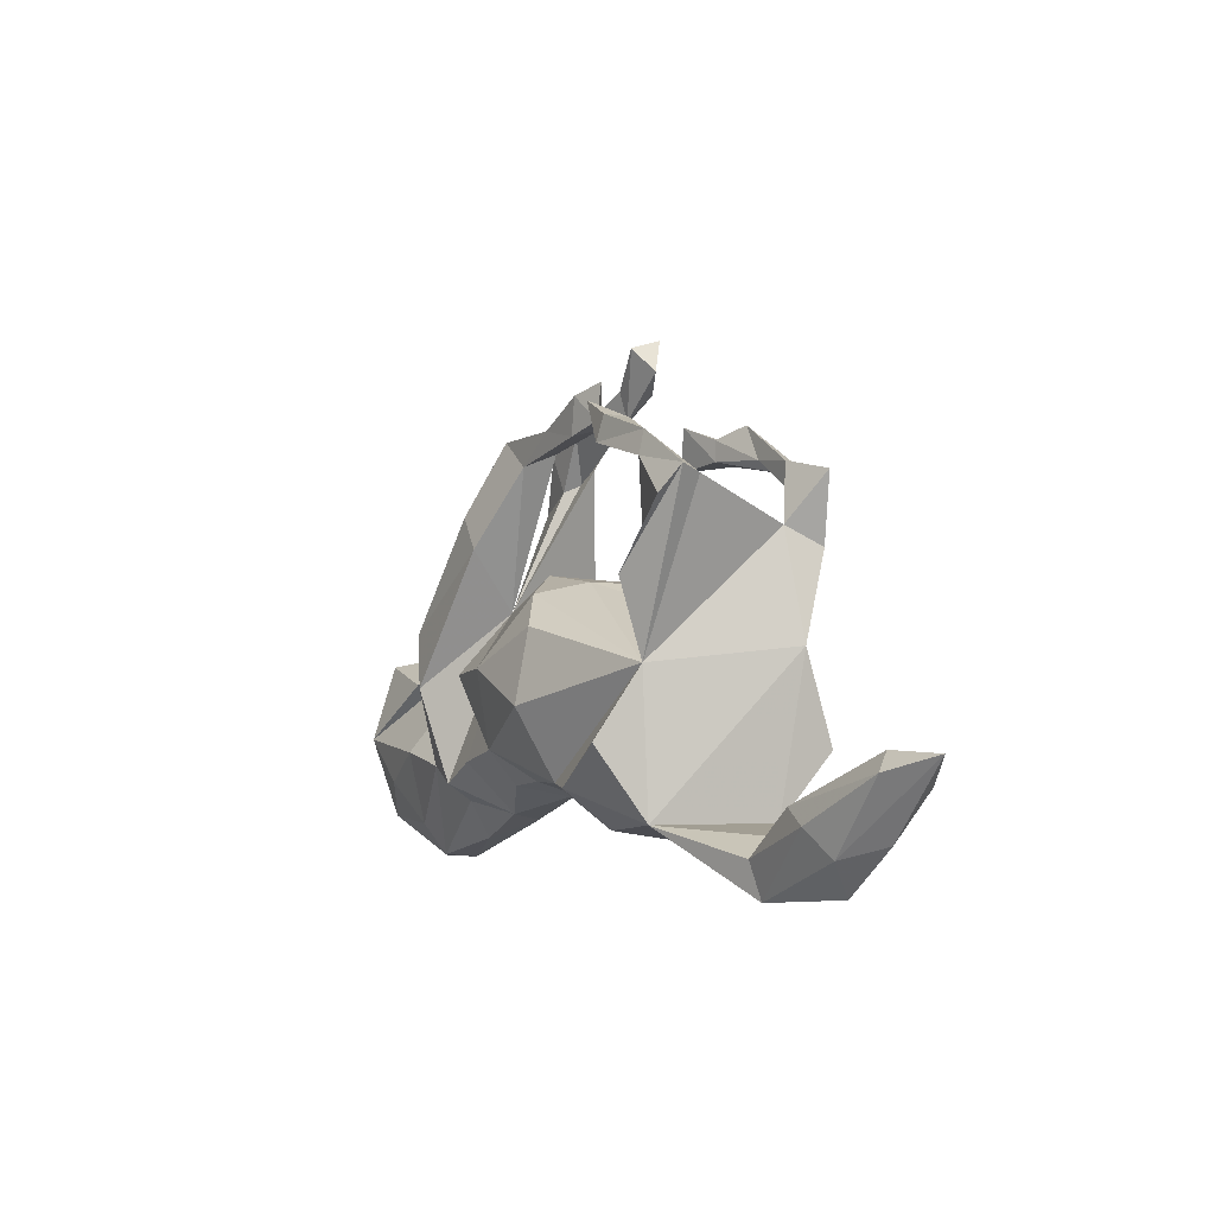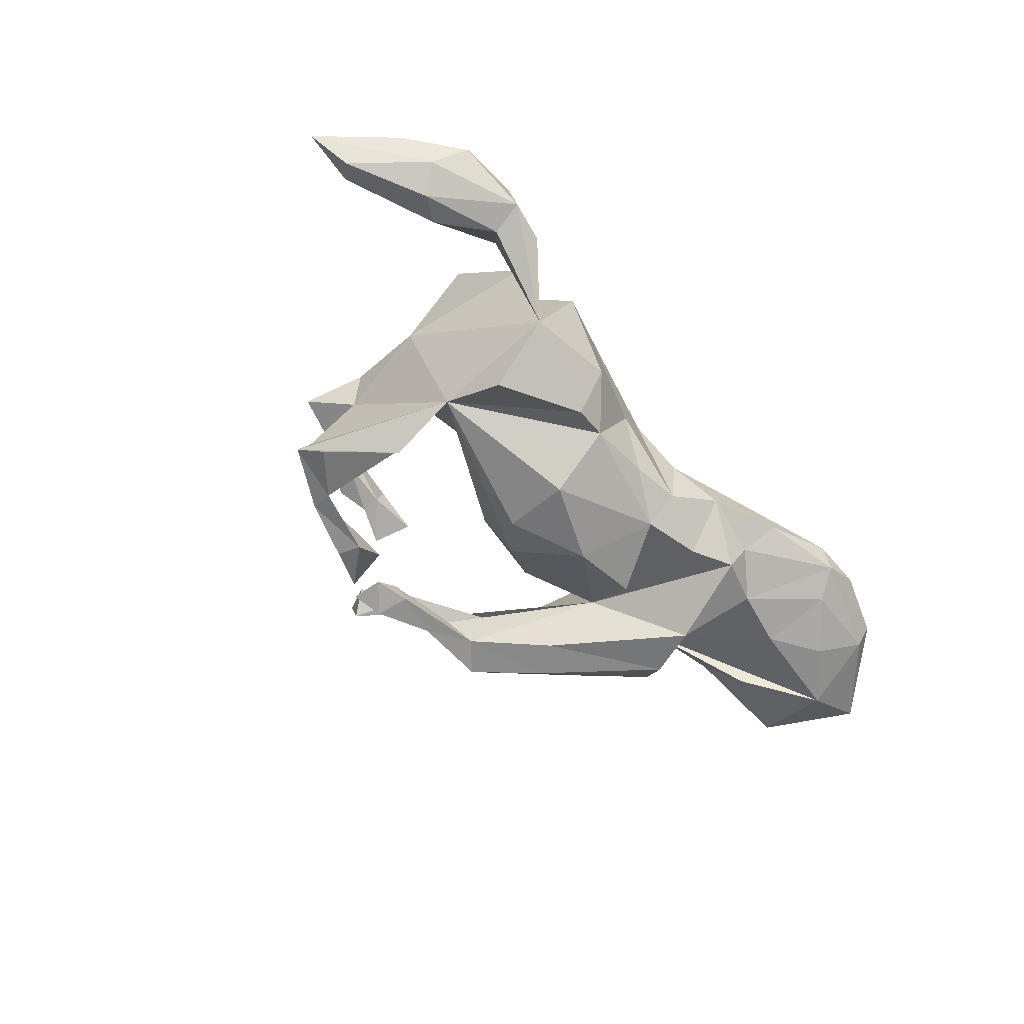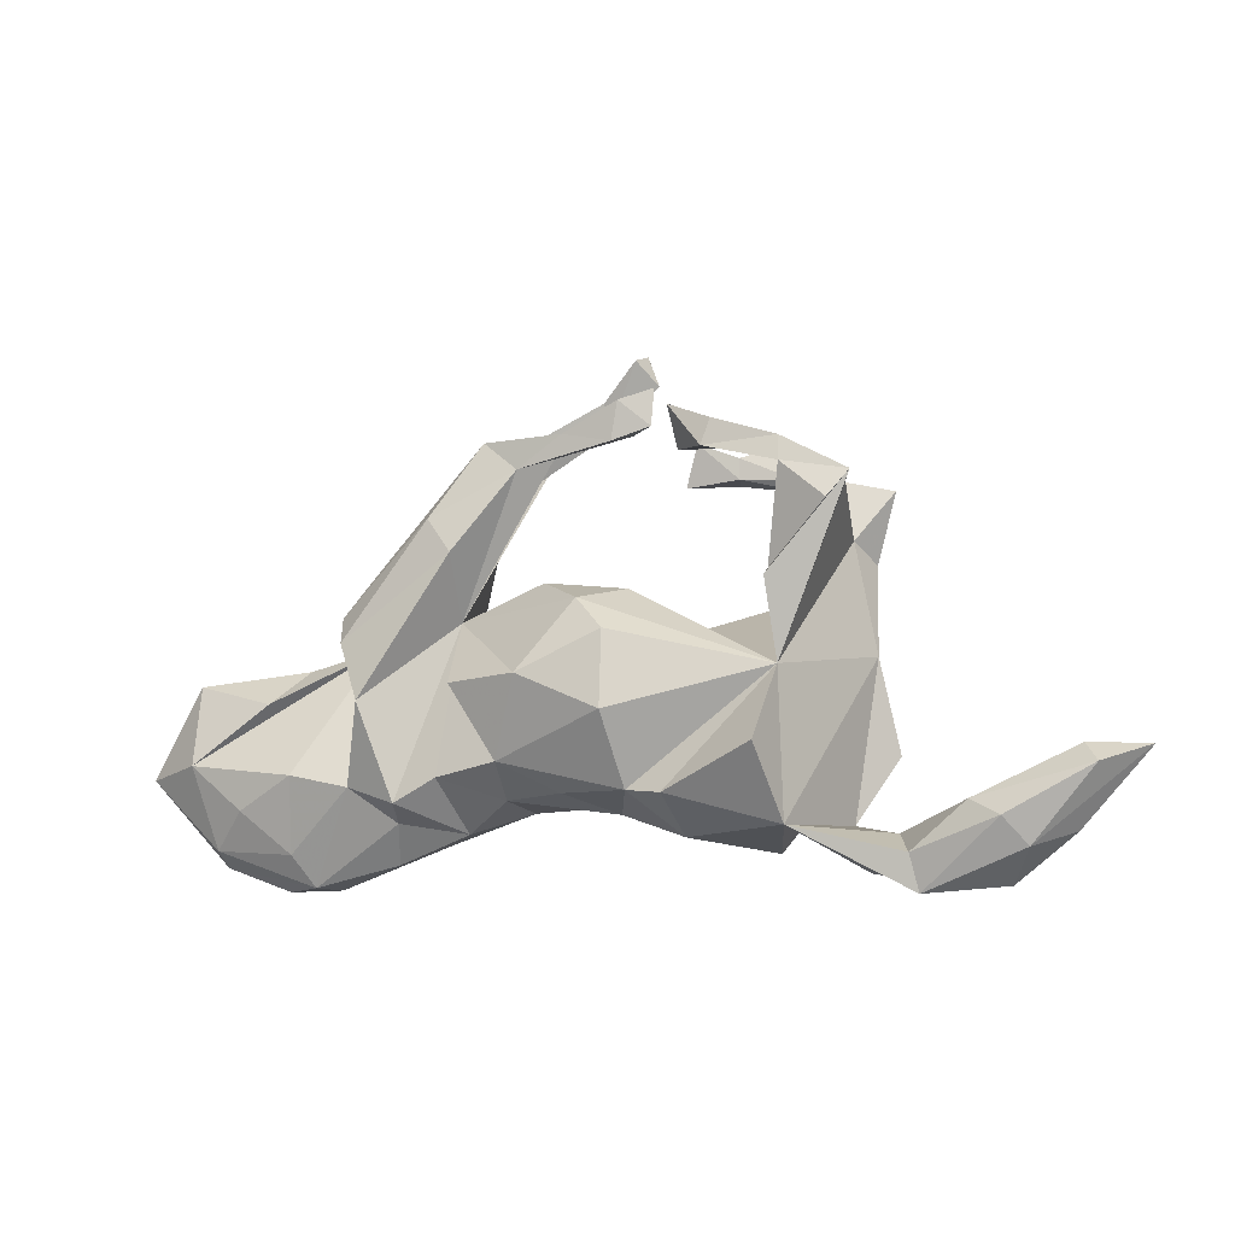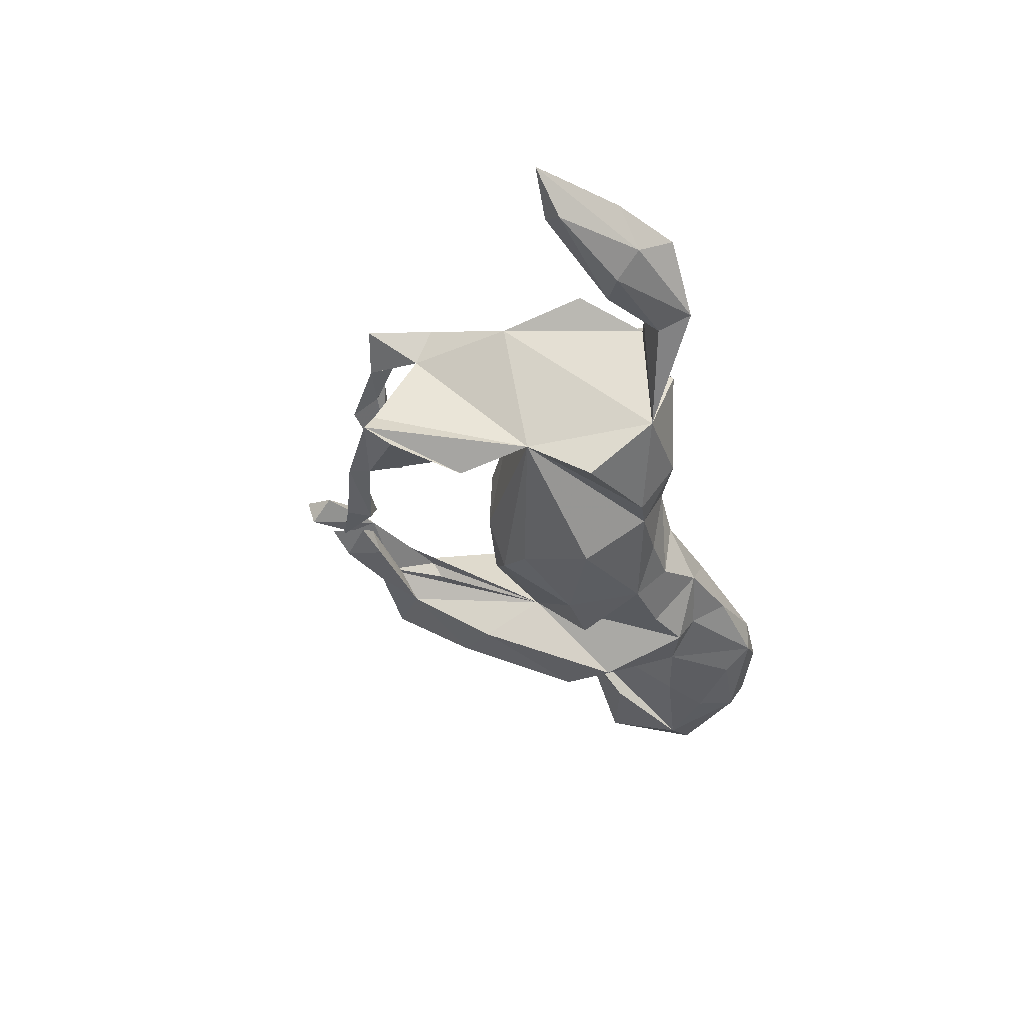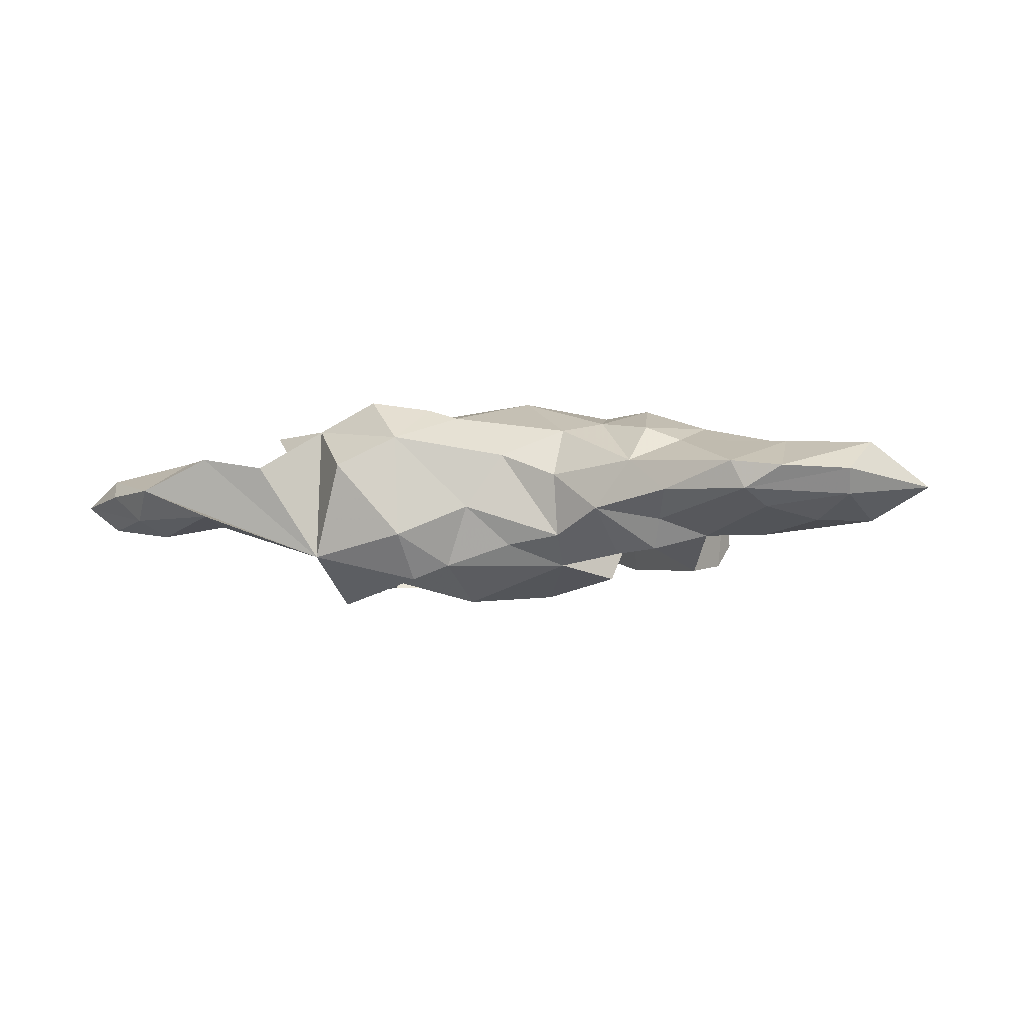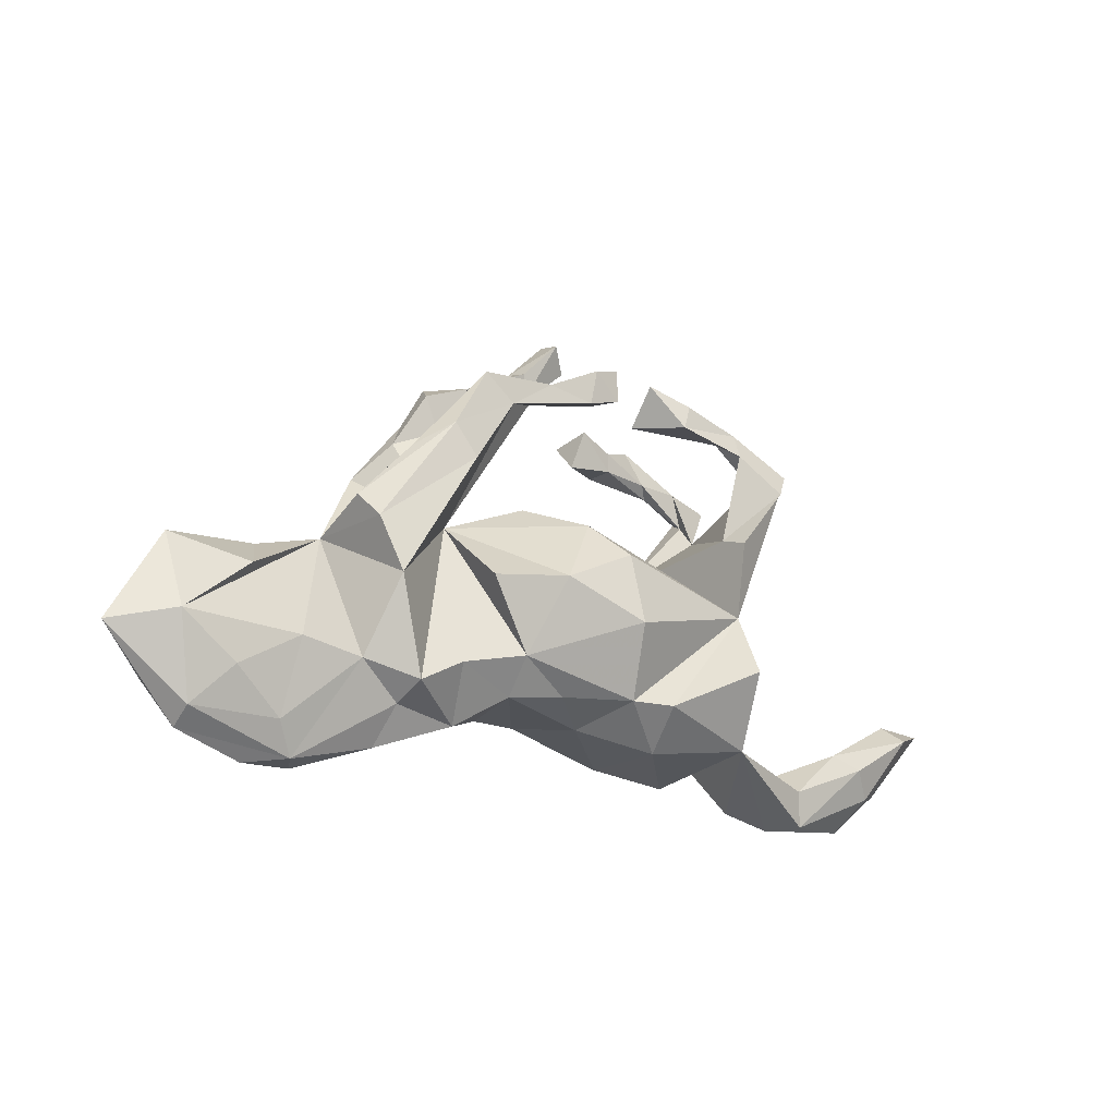
<metadata>
{"format":"obj","ext":"obj","renderer":"f3d","projection":"perspective","resolution":1024,"background":"white","views":[{"elev":-1.9,"azim":-121.5,"up":"+Y"},{"elev":-65.8,"azim":-49.6,"up":"+Z"},{"elev":-6.0,"azim":-159.3,"up":"+Y"},{"elev":-43.0,"azim":-78.3,"up":"+Z"},{"elev":-6.9,"azim":12.8,"up":"+Z"},{"elev":-18.0,"azim":145.9,"up":"+Y"}]}
</metadata>
<code>
v 0.7801 -0.1462 -0.01151
v 0.6771 -0.1245 -0.06779
v 0.6896 0.008563 -0.01781
v 0.6444 -0.2636 -0.03416
v 0.6814 -0.2097 0.0652
v 0.6029 -0.1271 0.06724
v 0.6471 -0.2916 0.007452
v 0.5312 -0.2105 0.07132
v 0.5841 -0.1991 -0.07161
v 0.5503 -0.02426 -0.04087
v 0.5132 0.03374 0.03678
v 0.4663 -0.3236 -0.02658
v 0.4846 -0.1429 -0.09016
v 0.4991 -0.2702 -0.053
v 0.3394 -0.2033 0.08173
v 0.5325 -0.3309 0.01154
v 0.5269 -0.1413 0.07791
v 0.3759 0.06302 -0.1276
v 0.393 0.06571 0.0421
v 0.4167 -0.03151 0.08715
v 0.394 0.107 -0.08387
v 0.3402 -0.02951 -0.1441
v 0.3799 -0.1635 -0.09152
v 0.4428 -0.3278 0.0227
v 0.3732 -0.1057 0.116
v 0.3014 0.2091 0.1129
v 0.2317 0.2563 -0.1156
v 0.2957 0.2118 -0.08934
v 0.3196 -0.2868 -0.01953
v 0.3017 -0.2212 -0.06481
v 0.1917 0.201 -0.1194
v 0.2212 0.3159 0.08647
v 0.2051 0.09697 -0.03859
v 0.2878 -0.1905 -0.116
v 0.1793 0.3905 0.08567
v 0.2565 0.1023 0.1561
v 0.2525 0.2672 0.05777
v 0.2522 -0.2538 0.0407
v 0.151 0.3769 -0.08062
v 0.1674 0.369 0.09879
v 0.1997 0.3617 0.03809
v 0.1725 0.3013 0.04223
v 0.2756 -0.2002 0.1078
v 0.2576 -0.0717 0.1591
v 0.1069 0.4021 0.08458
v 0.1836 -0.1402 0.1274
v 0.1043 -0.1286 -0.1379
v 0.1524 0.3131 0.06621
v 0.1173 0.3927 0.03379
v 0.1185 0.3665 -0.03099
v 0.09693 0.1457 0.09063
v 0.213 -0.1512 -0.1199
v 0.1867 -0.2389 -0.04407
v 0.086 0.3796 0.08157
v 0.1116 -0.1608 0.1138
v 0.1028 -0.2052 0.02481
v 0.1769 -0.007261 -0.1549
v 0.169 -0.01326 0.158
v -0.01069 0.4037 0.05418
v 0.04423 0.3504 -0.04718
v 0.1055 -0.1877 -0.08656
v -0.005344 0.4532 0.04348
v 0.019 0.3838 -0.08041
v -0.03271 0.4468 0.08881
v 0.05346 0.002887 -0.1875
v 0.09532 0.332 -0.07904
v 0.003813 0.4605 0.08146
v -0.08697 0.3796 -0.04145
v -0.02476 0.1201 -0.1286
v -0.07581 0.4305 -0.08428
v -0.06735 0.5313 0.08052
v 0.001465 -0.1962 0.06648
v 0.0582 0.1538 -0.05126
v 0.01148 -0.0134 0.1934
v -0.0644 0.3673 -0.08249
v -0.008615 0.1068 0.1479
v -0.08552 0.1381 -0.06087
v -0.06489 0.5161 0.02806
v -0.06411 -0.2094 -0.03093
v -0.108 -0.1745 -0.138
v -0.09542 0.4761 0.05538
v -0.1278 0.3876 -0.07429
v -0.07289 0.4168 -0.04122
v 0.01029 -0.1771 -0.1012
v -0.1308 0.4487 -0.06797
v -0.3443 0.009551 -0.1281
v -0.08262 0.06771 -0.1703
v -0.1329 0.312 0.07871
v -0.1669 0.3494 -0.06103
v -0.159 0.0866 0.09525
v -0.09806 -0.1508 0.1469
v -0.1683 0.4118 -0.1166
v -0.1546 0.3816 0.06914
v -0.1425 0.3681 0.1429
v -0.1709 0.01965 0.1781
v -0.07064 0.1364 0.07815
v -0.2083 0.3185 0.1285
v -0.2177 0.3535 0.1303
v -0.1952 -0.2382 0.1009
v -0.2201 0.3229 0.08547
v -0.1523 -0.15 0.1645
v -0.0895 -0.05569 -0.1986
v -0.3261 0.1537 -0.1134
v -0.2429 0.3833 -0.132
v -0.326 0.3393 -0.09928
v -0.1861 -0.2449 -0.08367
v -0.2198 0.3574 0.08496
v -0.2286 0.3405 -0.137
v -0.1952 -0.06655 0.1729
v -0.2478 0.3796 -0.08876
v -0.3101 0.3196 0.1028
v -0.2736 0.3768 0.1069
v -0.1733 -0.1792 -0.1629
v -0.2947 0.1281 0.1422
v -0.3471 0.3517 -0.1268
v -0.2578 -0.1756 0.1787
v -0.3502 0.311 -0.138
v -0.4074 0.2147 0.08008
v -0.2974 -0.2694 0.04679
v -0.3276 -0.1059 -0.2036
v -0.3346 0.1379 -0.1632
v -0.3281 0.2999 0.1221
v -0.4024 0.2529 0.1105
v -0.368 -0.1567 0.1288
v -0.3809 0.3133 0.1025
v -0.3479 0.3165 0.1379
v -0.428 0.2493 -0.1555
v -0.4582 0.2929 -0.1318
v -0.4012 0.2724 -0.104
v -0.4406 0.2813 -0.0908
v -0.4403 0.03464 0.09636
v -0.4176 0.2742 0.1525
v -0.4302 0.1815 0.1384
v -0.3506 -0.2269 -0.1216
v -0.4647 0.296 0.1224
v -0.4072 -0.2269 0.07141
v -0.44 -0.2989 0.04085
v -0.4681 -0.1187 0.1244
v -0.5442 -0.3164 0.05771
v -0.4938 -0.2394 -0.000606
v -0.5228 -0.2671 -0.06537
v -0.661 -0.2141 -0.07512
v -0.621 -0.2095 0.06635
v -0.5351 -0.328 -0.05115
v -0.6114 -0.1897 -0.06272
v -0.6974 -0.2595 -0.04717
v -0.7731 -0.1086 -0.01757
v -0.7951 -0.1584 0.04368
v -0.6631 -0.3164 0.002187
v -0.7601 -0.2376 0.002615
v -0.7984 -0.1376 -0.05114
v -0.8728 -0.1114 -0.000913
f 44 25 36
f 19 36 25
f 58 44 36
f 43 25 44
f 99 91 101
f 109 101 91
f 124 99 116
f 101 116 99
f 109 124 116
f 119 99 124
f 72 91 99
f 106 99 119
f 90 114 95
f 124 95 114
f 132 131 114
f 124 114 131
f 74 33 76
f 51 76 33
f 95 74 76
f 58 33 74
f 90 95 76
f 96 90 76
f 138 124 131
f 46 58 74
f 36 33 58
f 91 74 95
f 91 95 109
f 124 109 95
f 46 44 58
f 55 74 91
f 136 124 138
f 55 46 74
f 72 55 91
f 116 101 109
f 134 120 113
f 86 113 120
f 106 134 113
f 80 113 86
f 102 80 86
f 47 80 102
f 87 102 86
f 84 80 47
f 65 47 102
f 86 120 134
f 131 86 134
f 57 47 65
f 87 65 102
f 31 22 33
f 34 33 22
f 18 22 31
f 114 86 103
f 121 103 86
f 69 87 86
f 69 65 87
f 33 57 65
f 69 33 65
f 19 22 18
f 27 18 31
f 128 121 86
f 127 103 121
f 128 127 121
f 69 73 33
f 51 33 73
f 77 73 69
f 114 103 118
f 129 118 103
f 66 27 31
f 130 128 86
f 117 127 128
f 117 129 103
f 130 118 129
f 127 117 103
f 105 129 117
f 118 130 86
f 115 128 130
f 105 115 130
f 117 128 115
f 108 117 115
f 110 115 105
f 129 105 130
f 108 105 117
f 104 108 115
f 89 105 108
f 123 125 111
f 112 111 125
f 122 123 111
f 118 125 123
f 89 108 92
f 104 92 108
f 110 89 92
f 104 115 110
f 89 110 105
f 92 104 110
f 118 86 131
f 55 56 38
f 53 38 56
f 46 55 38
f 72 56 55
f 100 88 97
f 94 97 88
f 122 100 97
f 93 88 100
f 17 15 8
f 24 8 15
f 6 17 8
f 25 15 17
f 38 15 43
f 25 43 15
f 46 38 43
f 24 15 38
f 44 46 43
f 98 94 107
f 93 107 94
f 112 98 107
f 97 94 98
f 112 126 98
f 97 98 126
f 125 126 112
f 126 122 97
f 111 100 122
f 132 122 126
f 132 123 122
f 135 126 125
f 135 132 126
f 118 135 125
f 133 132 135
f 133 135 118
f 93 94 88
f 114 123 132
f 118 123 114
f 133 131 132
f 118 131 133
f 32 36 26
f 19 26 36
f 37 32 26
f 40 36 32
f 35 40 32
f 33 36 40
f 54 33 40
f 6 3 11
f 10 11 3
f 86 114 90
f 77 86 90
f 96 77 90
f 73 77 96
f 51 73 96
f 76 51 96
f 26 19 33
f 28 33 19
f 26 33 37
f 42 37 33
f 48 42 33
f 49 42 48
f 41 37 42
f 59 49 48
f 41 42 49
f 35 41 49
f 32 37 41
f 62 49 59
f 78 62 59
f 67 49 62
f 54 59 48
f 81 78 59
f 64 81 59
f 71 78 81
f 67 62 78
f 67 78 71
f 64 71 81
f 29 12 24
f 16 24 12
f 38 29 24
f 30 12 29
f 12 4 7
f 1 7 4
f 16 12 7
f 14 4 12
f 142 145 141
f 140 141 145
f 144 142 141
f 151 145 142
f 23 19 13
f 2 13 19
f 14 23 13
f 22 19 23
f 9 13 2
f 1 2 3
f 10 3 2
f 4 2 1
f 147 145 151
f 146 151 142
f 21 19 18
f 28 19 21
f 27 21 18
f 69 86 77
f 27 28 21
f 39 28 27
f 143 149 139
f 134 139 149
f 137 143 139
f 148 149 143
f 137 136 140
f 134 140 136
f 143 137 140
f 131 134 136
f 124 136 137
f 47 57 33
f 52 47 33
f 34 22 23
f 30 34 23
f 52 33 34
f 53 52 34
f 61 47 52
f 53 61 52
f 84 47 61
f 79 84 61
f 79 80 84
f 106 113 80
f 106 80 79
f 99 106 79
f 119 134 106
f 79 61 72
f 56 72 61
f 99 79 72
f 5 1 3
f 138 131 136
f 19 11 10
f 2 19 10
f 6 11 19
f 17 6 19
f 152 150 148
f 149 148 150
f 146 150 152
f 148 143 147
f 145 147 143
f 147 152 148
f 151 152 147
f 140 145 143
f 25 20 19
f 17 19 20
f 17 20 25
f 150 146 149
f 144 149 146
f 144 134 149
f 141 134 144
f 64 67 71
f 6 5 3
f 7 1 5
f 134 124 137
f 134 137 139
f 16 7 5
f 8 16 5
f 6 8 5
f 24 16 8
f 53 29 38
f 54 67 64
f 45 49 67
f 54 64 59
f 35 49 45
f 54 45 67
f 40 45 54
f 100 107 93
f 111 107 100
f 111 112 107
f 32 41 35
f 40 35 45
f 54 48 33
f 152 151 146
f 144 146 142
f 134 119 124
f 134 141 140
f 34 30 53
f 29 53 30
f 14 9 4
f 2 4 9
f 13 9 14
f 23 14 12
f 30 23 12
f 56 61 53
f 60 66 33
f 31 33 66
f 50 60 33
f 68 66 60
f 39 50 33
f 28 39 33
f 60 50 63
f 39 63 50
f 83 60 63
f 82 68 85
f 83 85 68
f 70 82 85
f 75 68 82
f 70 85 83
f 60 83 68
f 63 70 83
f 66 68 75
f 70 75 82
f 75 70 63
f 66 63 39
f 27 66 39
f 75 63 66

</code>
